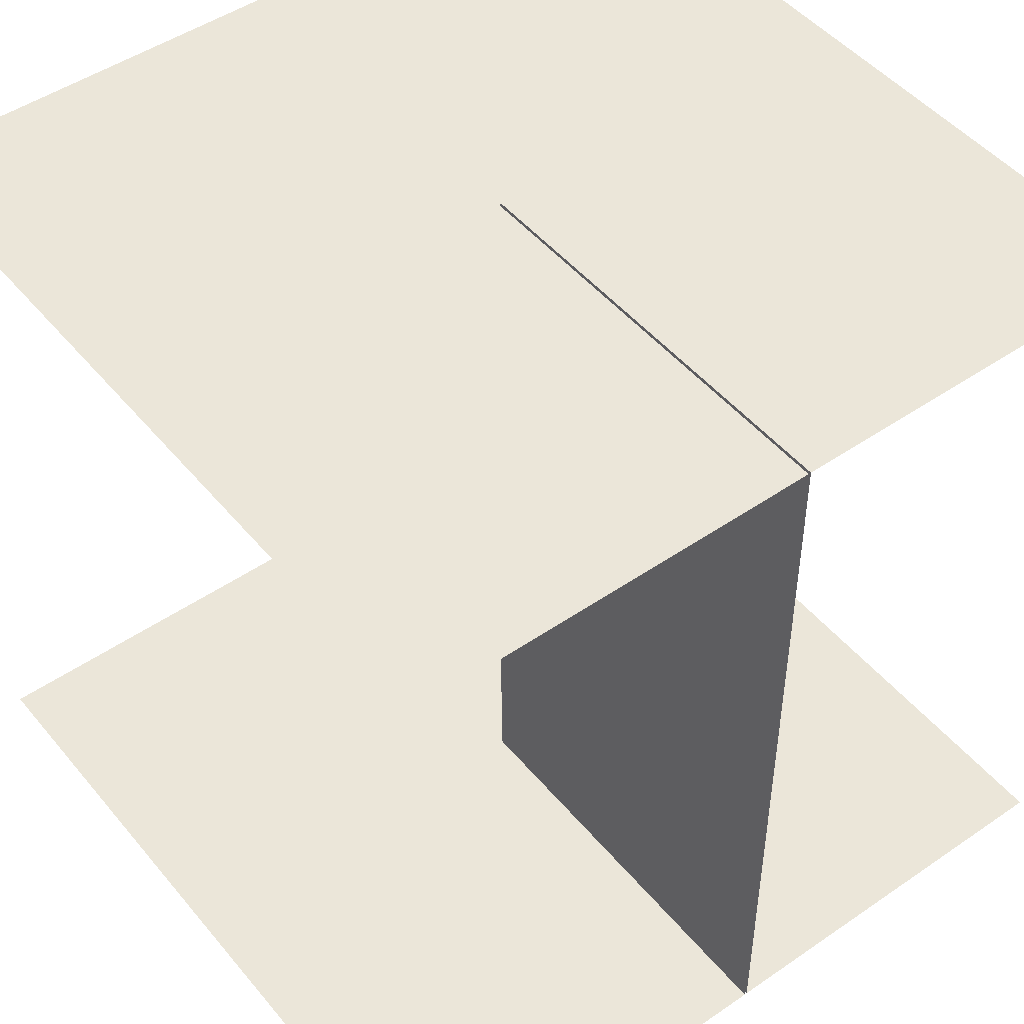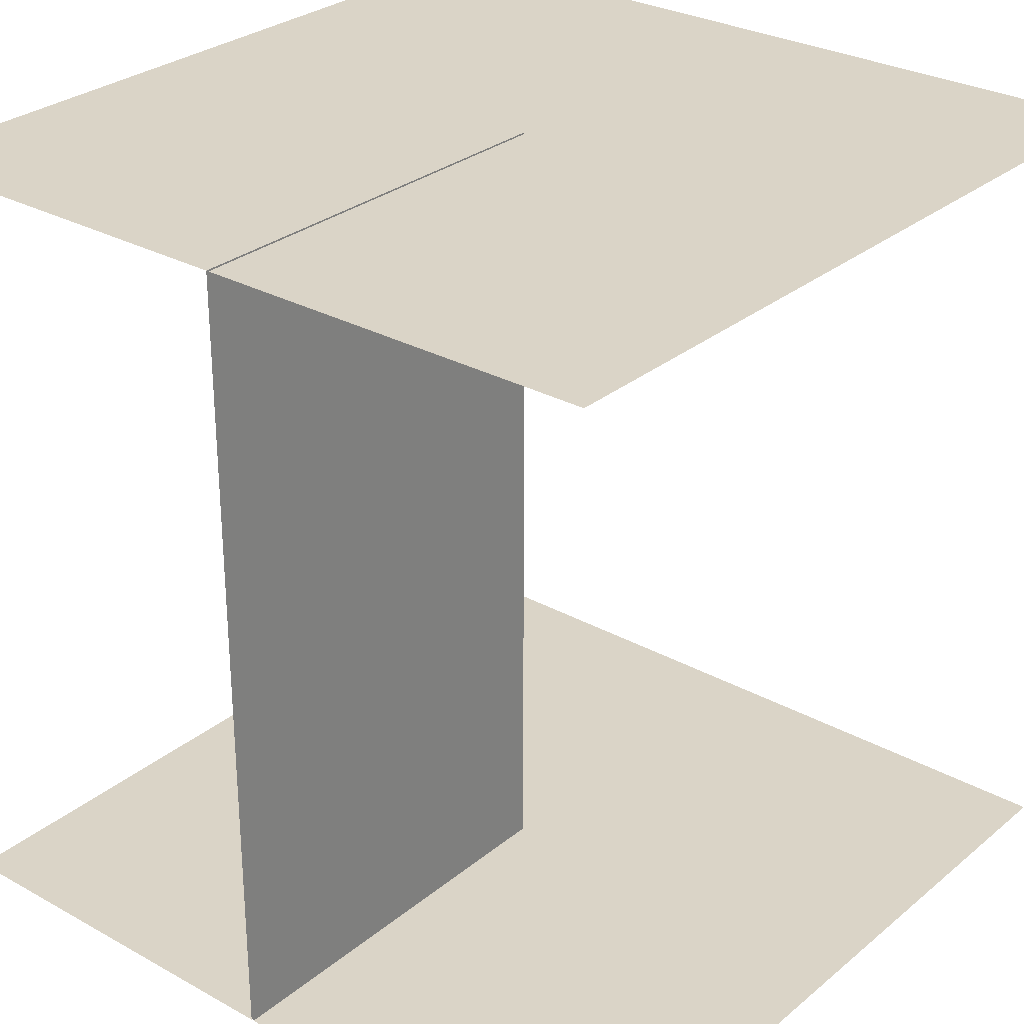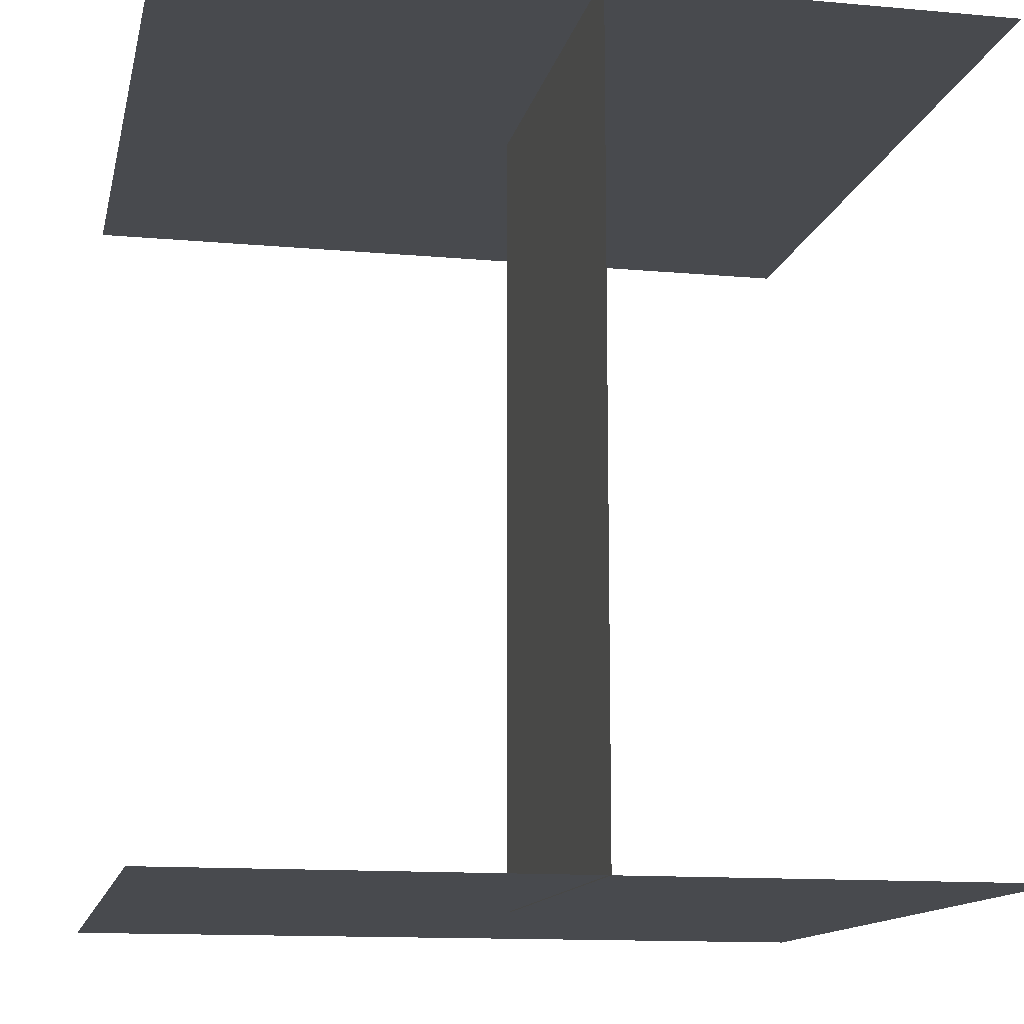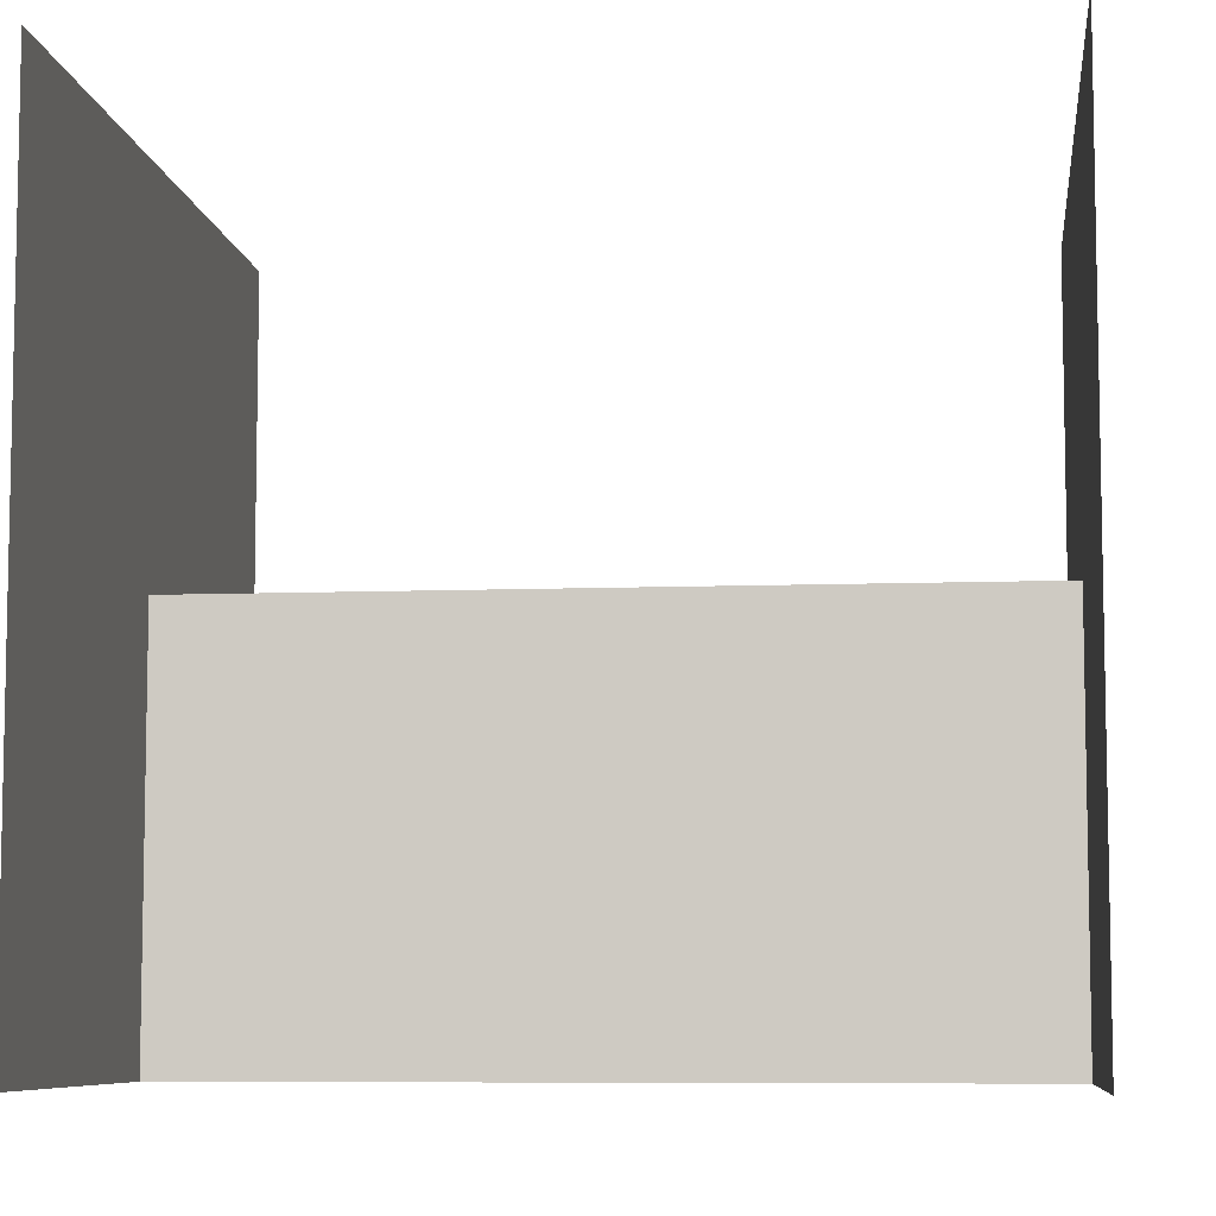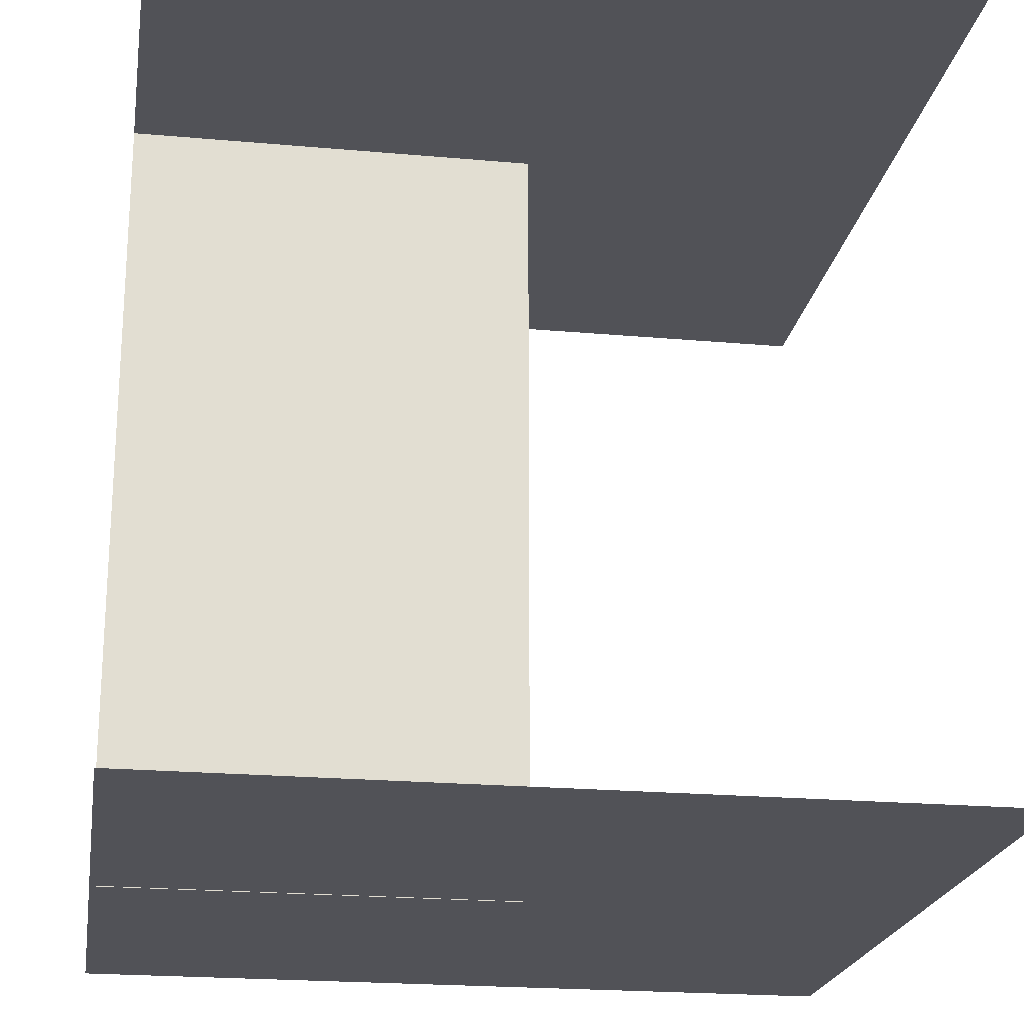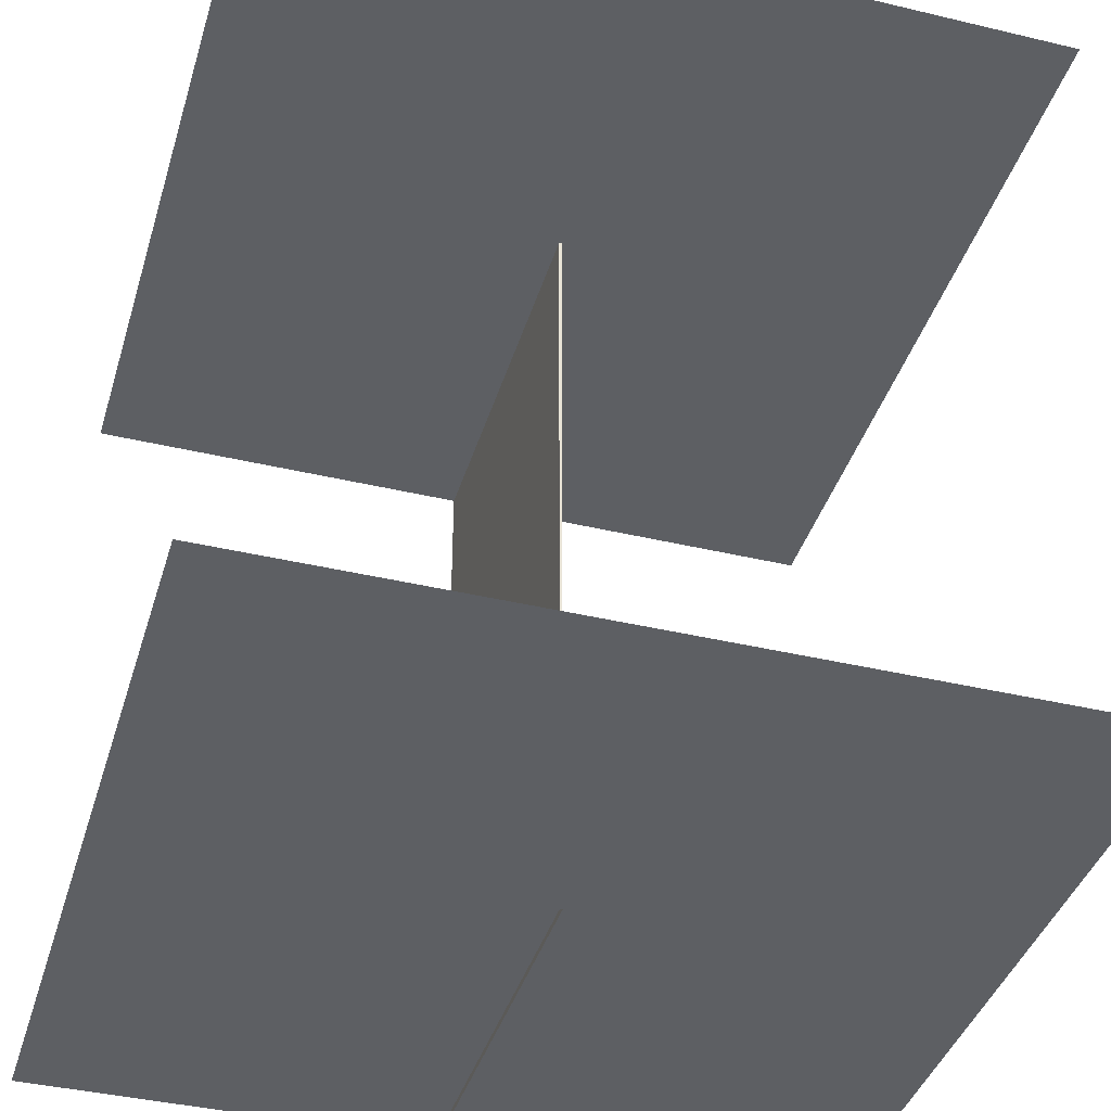
<metadata>
{"format":"obj","ext":"obj","renderer":"f3d","projection":"perspective","resolution":1024,"background":"white","views":[{"elev":48.1,"azim":-37.6,"up":"+Z"},{"elev":28.9,"azim":39.6,"up":"+Z"},{"elev":-12.9,"azim":-11.8,"up":"+Z"},{"elev":-7.4,"azim":-83.4,"up":"+Y"},{"elev":-21.6,"azim":81.0,"up":"+Z"},{"elev":-39.9,"azim":163.6,"up":"+Z"}]}
</metadata>
<code>
o ProBuilder Door
g ProBuilder Door
v -59.1 0.5215 55.2
v -59.1 0.002119 55.2
v -59.6 0.5215 55.2
v -59.6 0.002119 55.2
v -59.6 0.002119 55.2
v -60.1 0.002119 55.2
v -59.6 0.5215 55.2
v -60.1 0.5215 55.2
v -59.1 0.9979 55.2
v -59.6 0.9979 55.2
v -59.6 0.9979 55.2
v -60.1 0.9979 55.2
v -59.1 0.5215 56.2
v -59.6 0.5215 56.2
v -59.1 0.002119 56.2
v -59.6 0.002119 56.2
v -59.6 0.002119 56.2
v -59.6 0.5215 56.2
v -60.1 0.002119 56.2
v -60.1 0.5215 56.2
v -59.1 0.9979 56.2
v -59.6 0.9979 56.2
v -59.6 0.9979 56.2
v -60.1 0.9979 56.2
f 1 2 4 3
f 5 6 8 7
f 1 3 10 9
f 11 7 8 12
f 3 7 11 10
f 13 14 16 15
f 17 18 20 19
f 13 21 22 14
f 23 24 20 18
f 14 22 23 18
f 7 3 14 18
f 17 5 7 18
f 4 16 14 3

</code>
